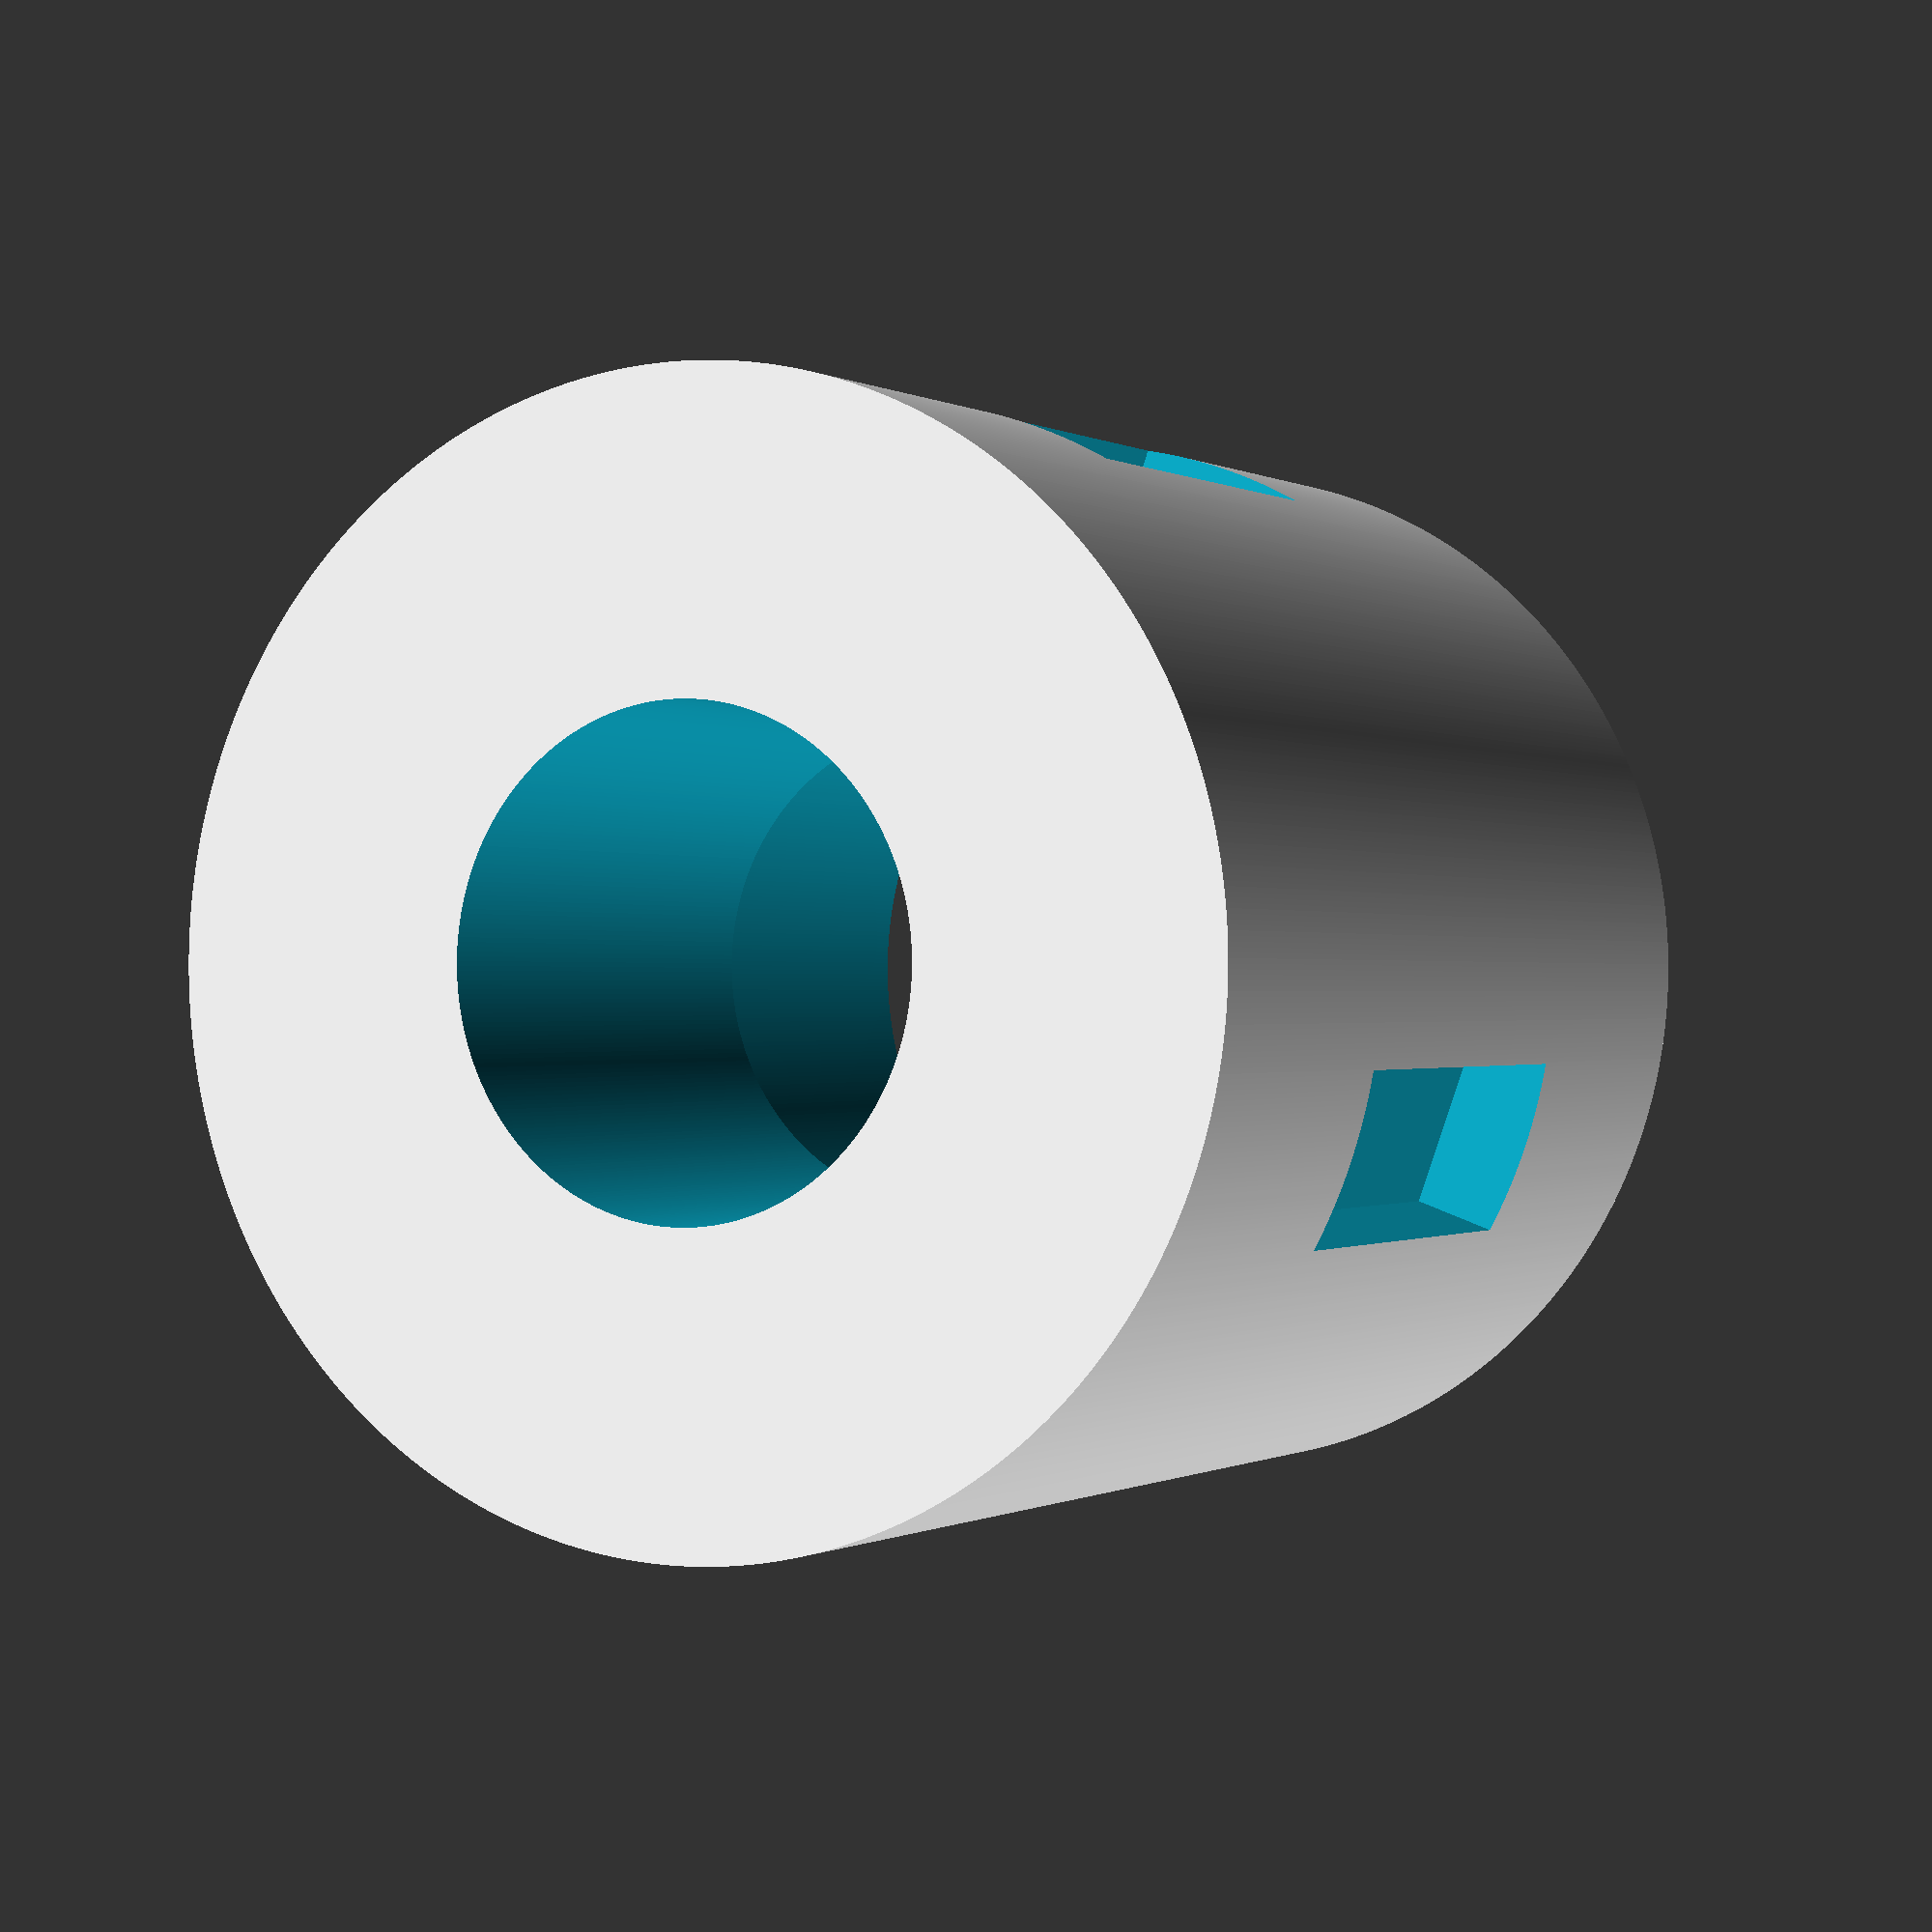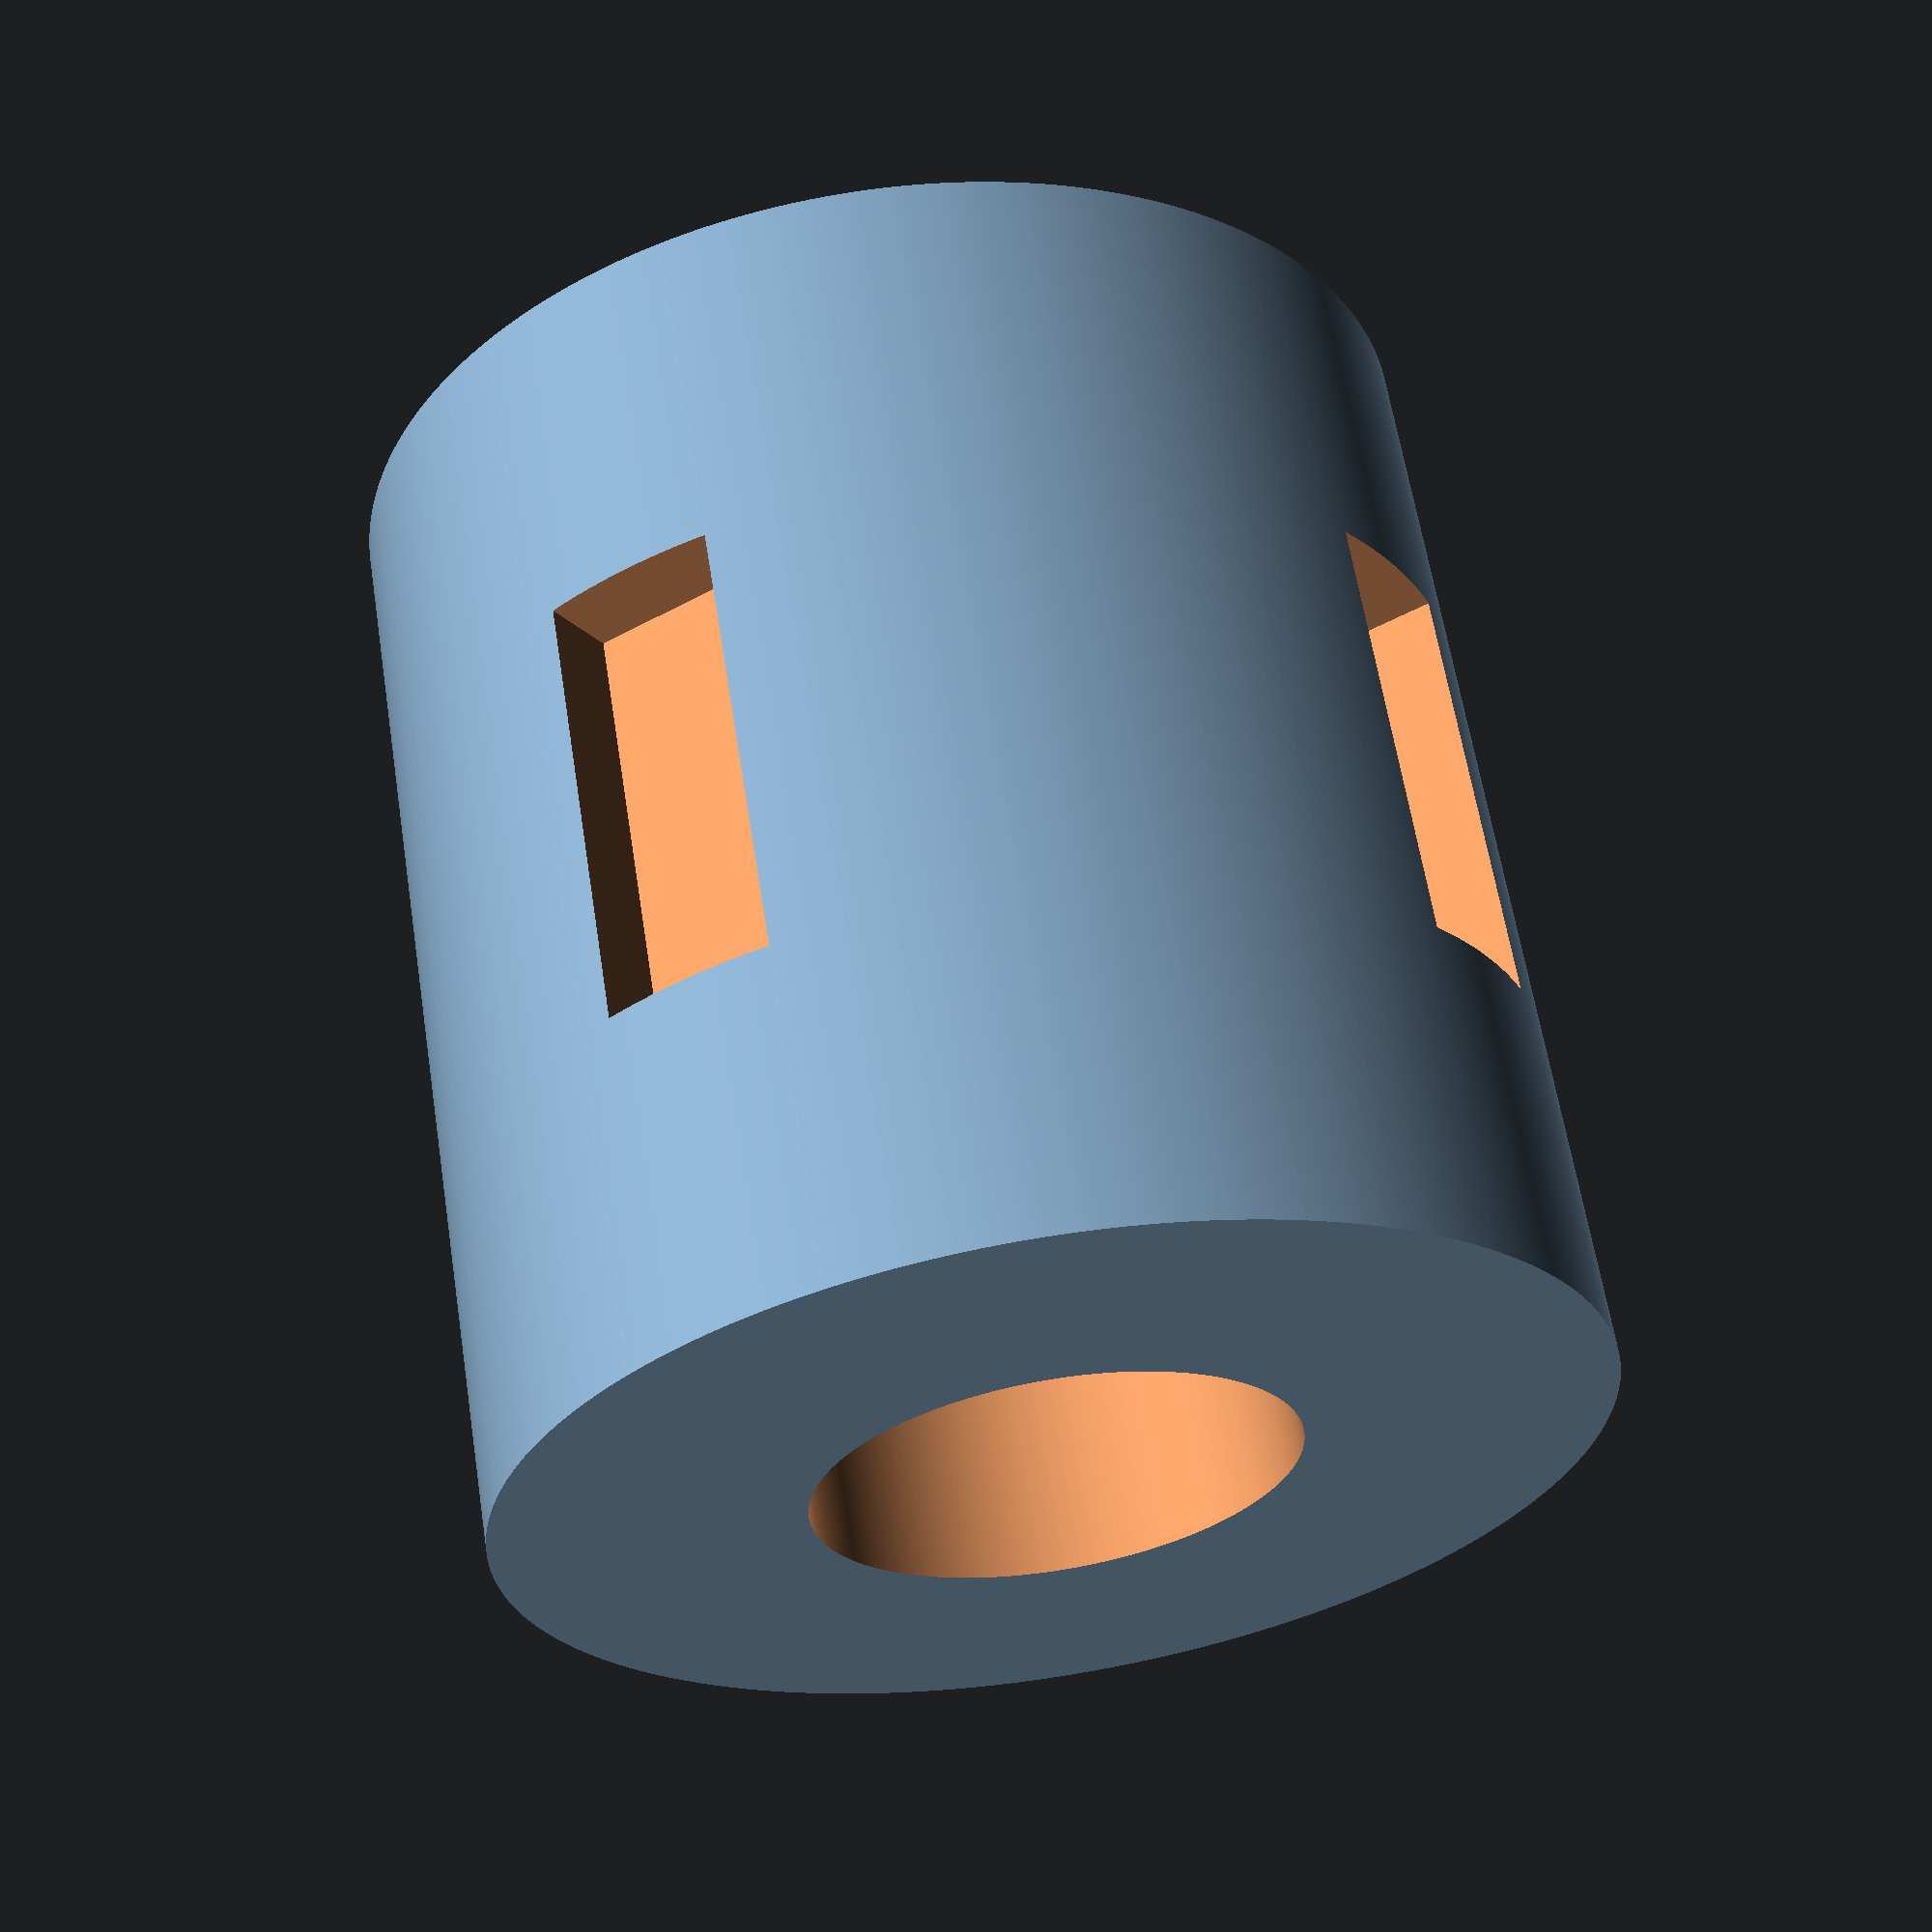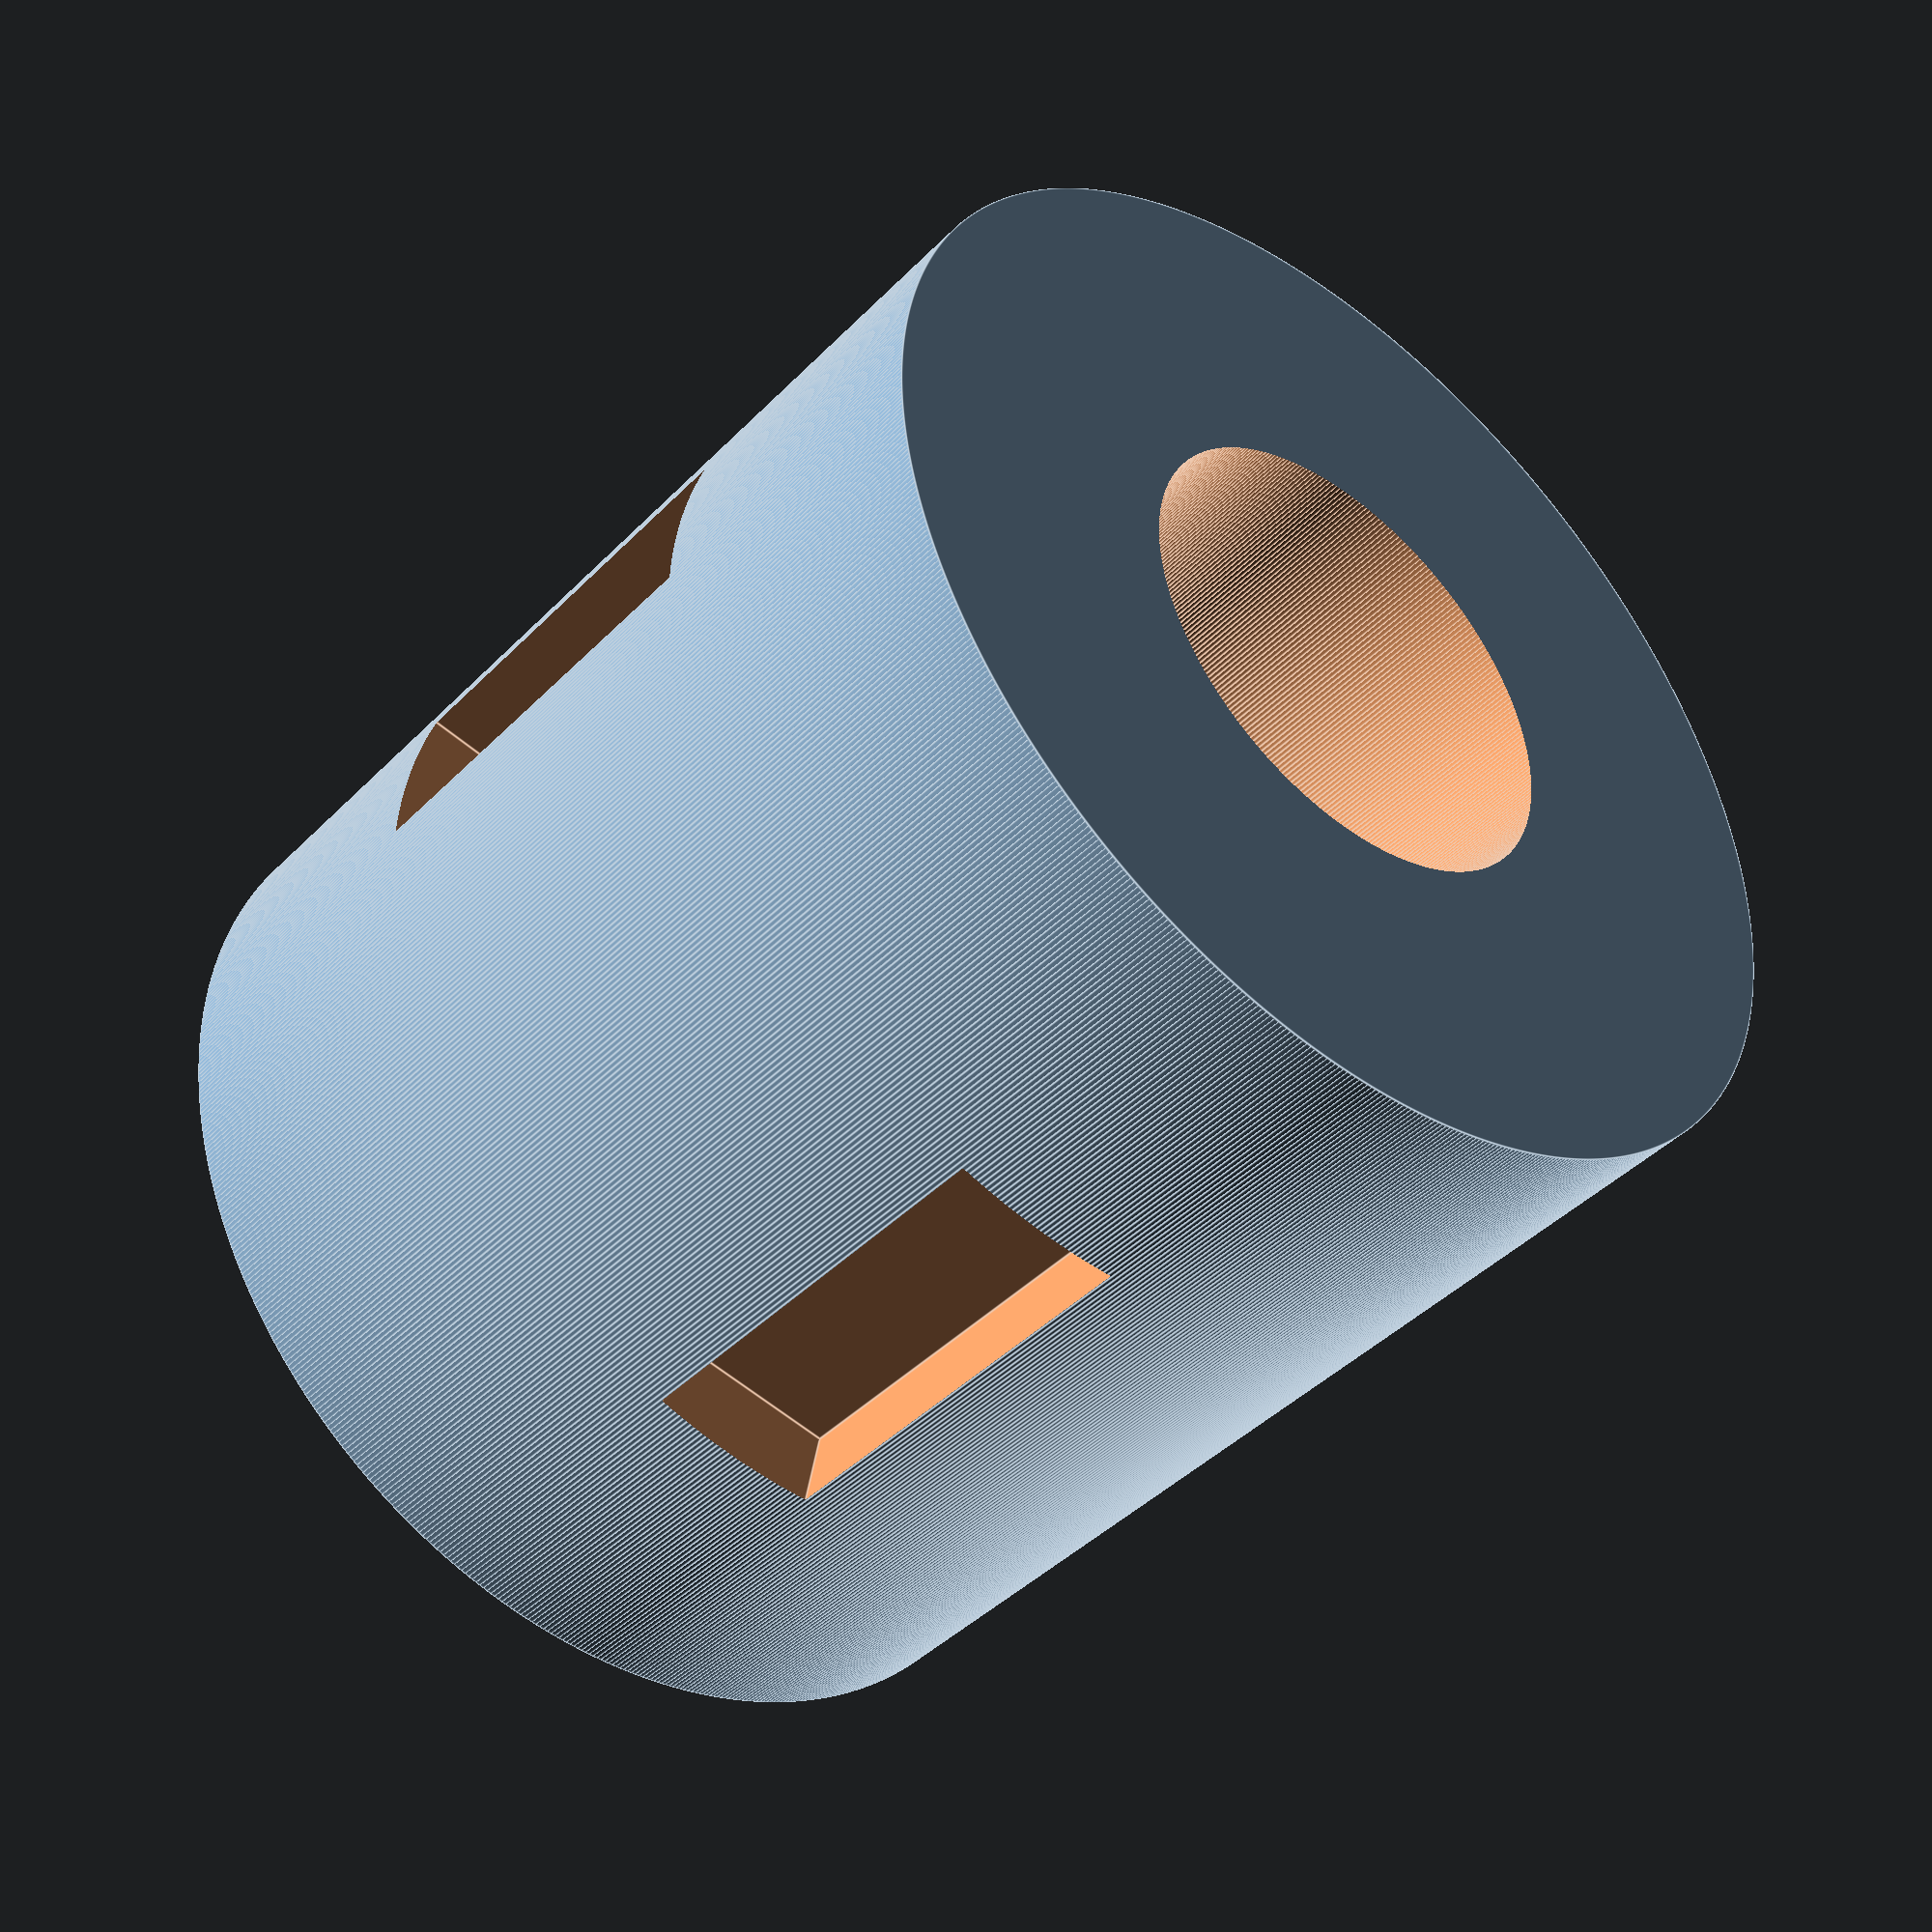
<openscad>
$fa=0.5; // default minimum facet angle is now 0.5
$fs=0.05; // default minimum facet size is now 0.05 mm

plugWidth = 12.7;
plugDepth = 12.7;
screwDiam = 5;
shoulderDiam = 8.5;
shoulderDepth = 7;
tolerance = .2;
glueChannelWidth = 2;
glueChannelDepth = 1;
glueChannelHeight = 5;

function tol(value, m) = value - (m * tolerance);

difference() {
  union() {
    cylinder(r = tol(plugWidth / 2, 1), h=plugDepth);
  }

  union() {
    translate([0, 0, -.1]) cylinder(r = tol(screwDiam / 2, -1), h=plugDepth + .2);
    translate([0, 0, plugDepth - shoulderDepth]) cylinder(r = tol(shoulderDiam / 2, -1), h = shoulderDepth + .1);
    for(i = [0, 1]) {
      rotate([0, 0, 90 * i]) union() {
        translate([-glueChannelWidth / 2, tol(plugWidth / 2, 1) - glueChannelDepth, (plugDepth - glueChannelHeight) / 2]) cube([glueChannelWidth, 5, glueChannelHeight]);
        translate([-glueChannelWidth / 2, -(tol(plugWidth / 2, 1) - glueChannelDepth + 5), (plugDepth - glueChannelHeight) / 2]) cube([glueChannelWidth, 5, glueChannelHeight]);
      }
    }
  }
}
</openscad>
<views>
elev=180.3 azim=160.3 roll=332.5 proj=p view=solid
elev=298.5 azim=32.3 roll=171.1 proj=p view=wireframe
elev=42.5 azim=169.1 roll=140.1 proj=p view=edges
</views>
